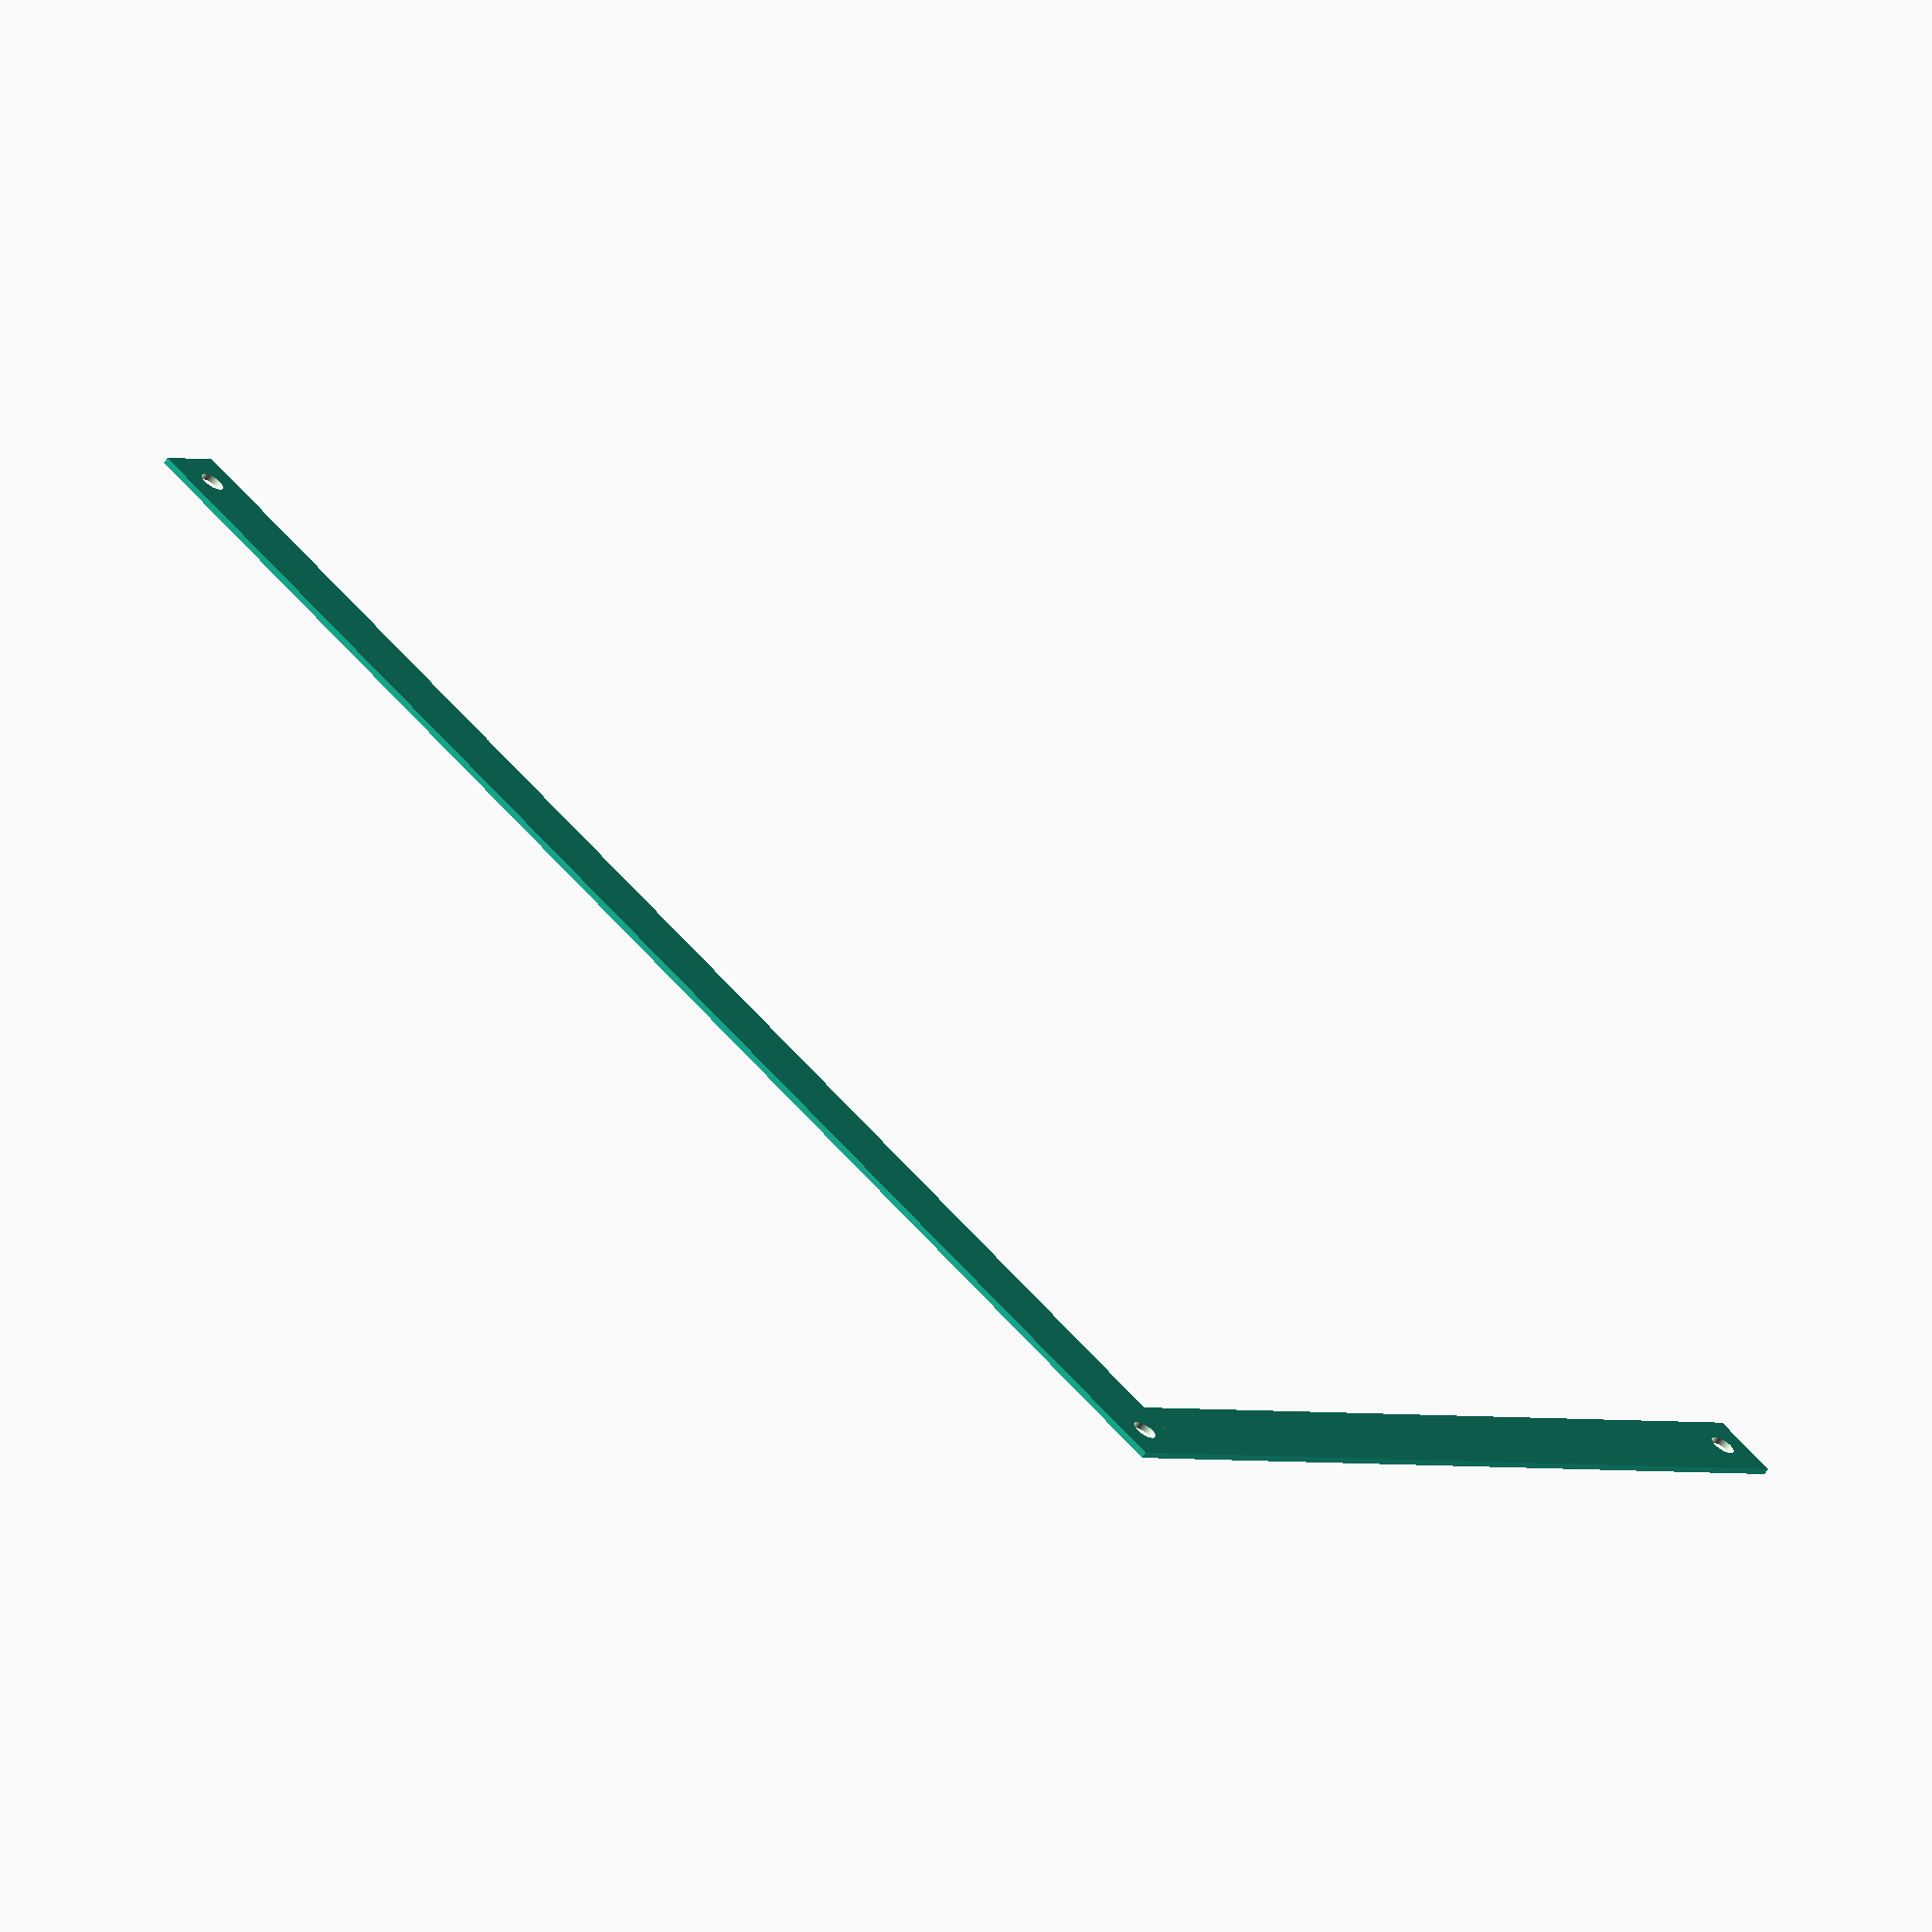
<openscad>
screwx = 115;
screwy = 182;

margin = 5;

screwdiam = 3.1;

rise = 4.5;

thickness = 3;

fudge = 0.1;
fudge2 = 0.2;
fudge3 = 0.3;

x = screwx + screwdiam + 2 * margin;
y = screwy + screwdiam + 2 * margin;

$fn = 360;

difference() {
    union() {
        cube([x, screwdiam + 6, 0.8]);
        cube([screwdiam + 6, y, 0.8]);
    }
    
    for (i = [3 + screwdiam / 2, x - 3 - screwdiam / 2]) {
        for (j = [3 + screwdiam / 2, y - 3 - screwdiam / 2]) {
            translate([i, j, -fudge]) {
                cylinder(d = screwdiam, h = 1);
            }
        }
    }
}

</openscad>
<views>
elev=244.8 azim=134.1 roll=210.7 proj=o view=solid
</views>
